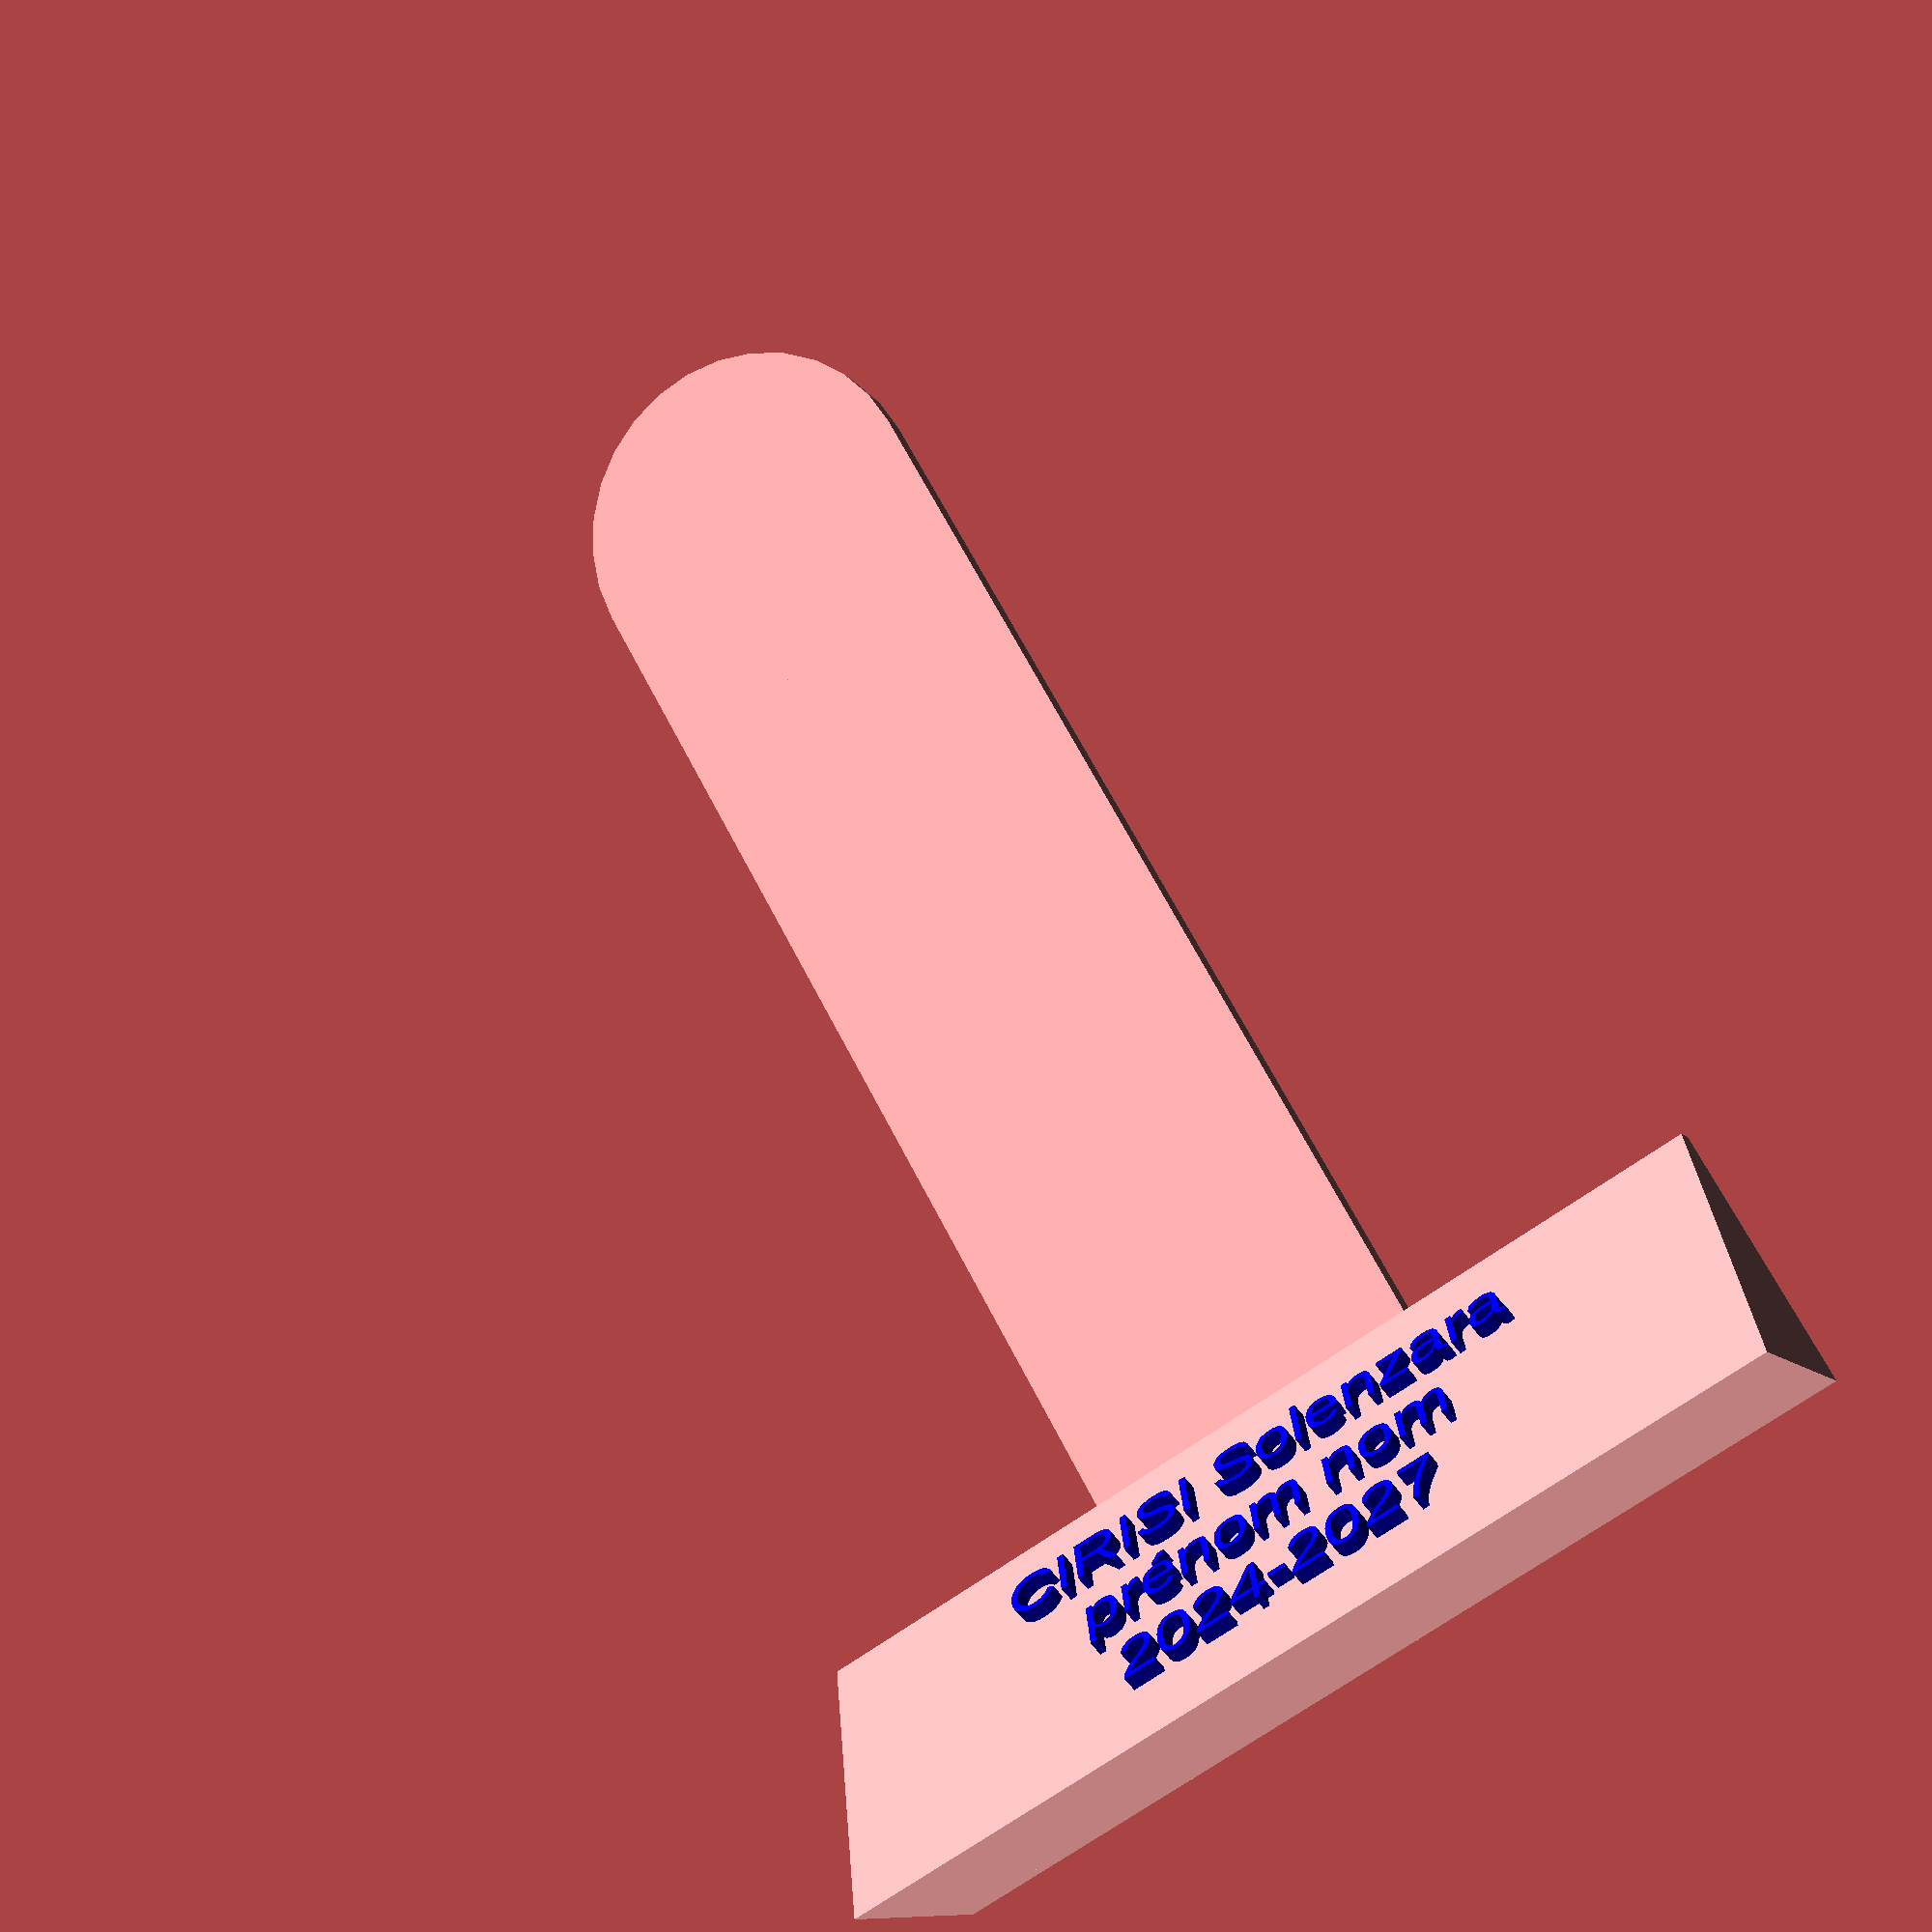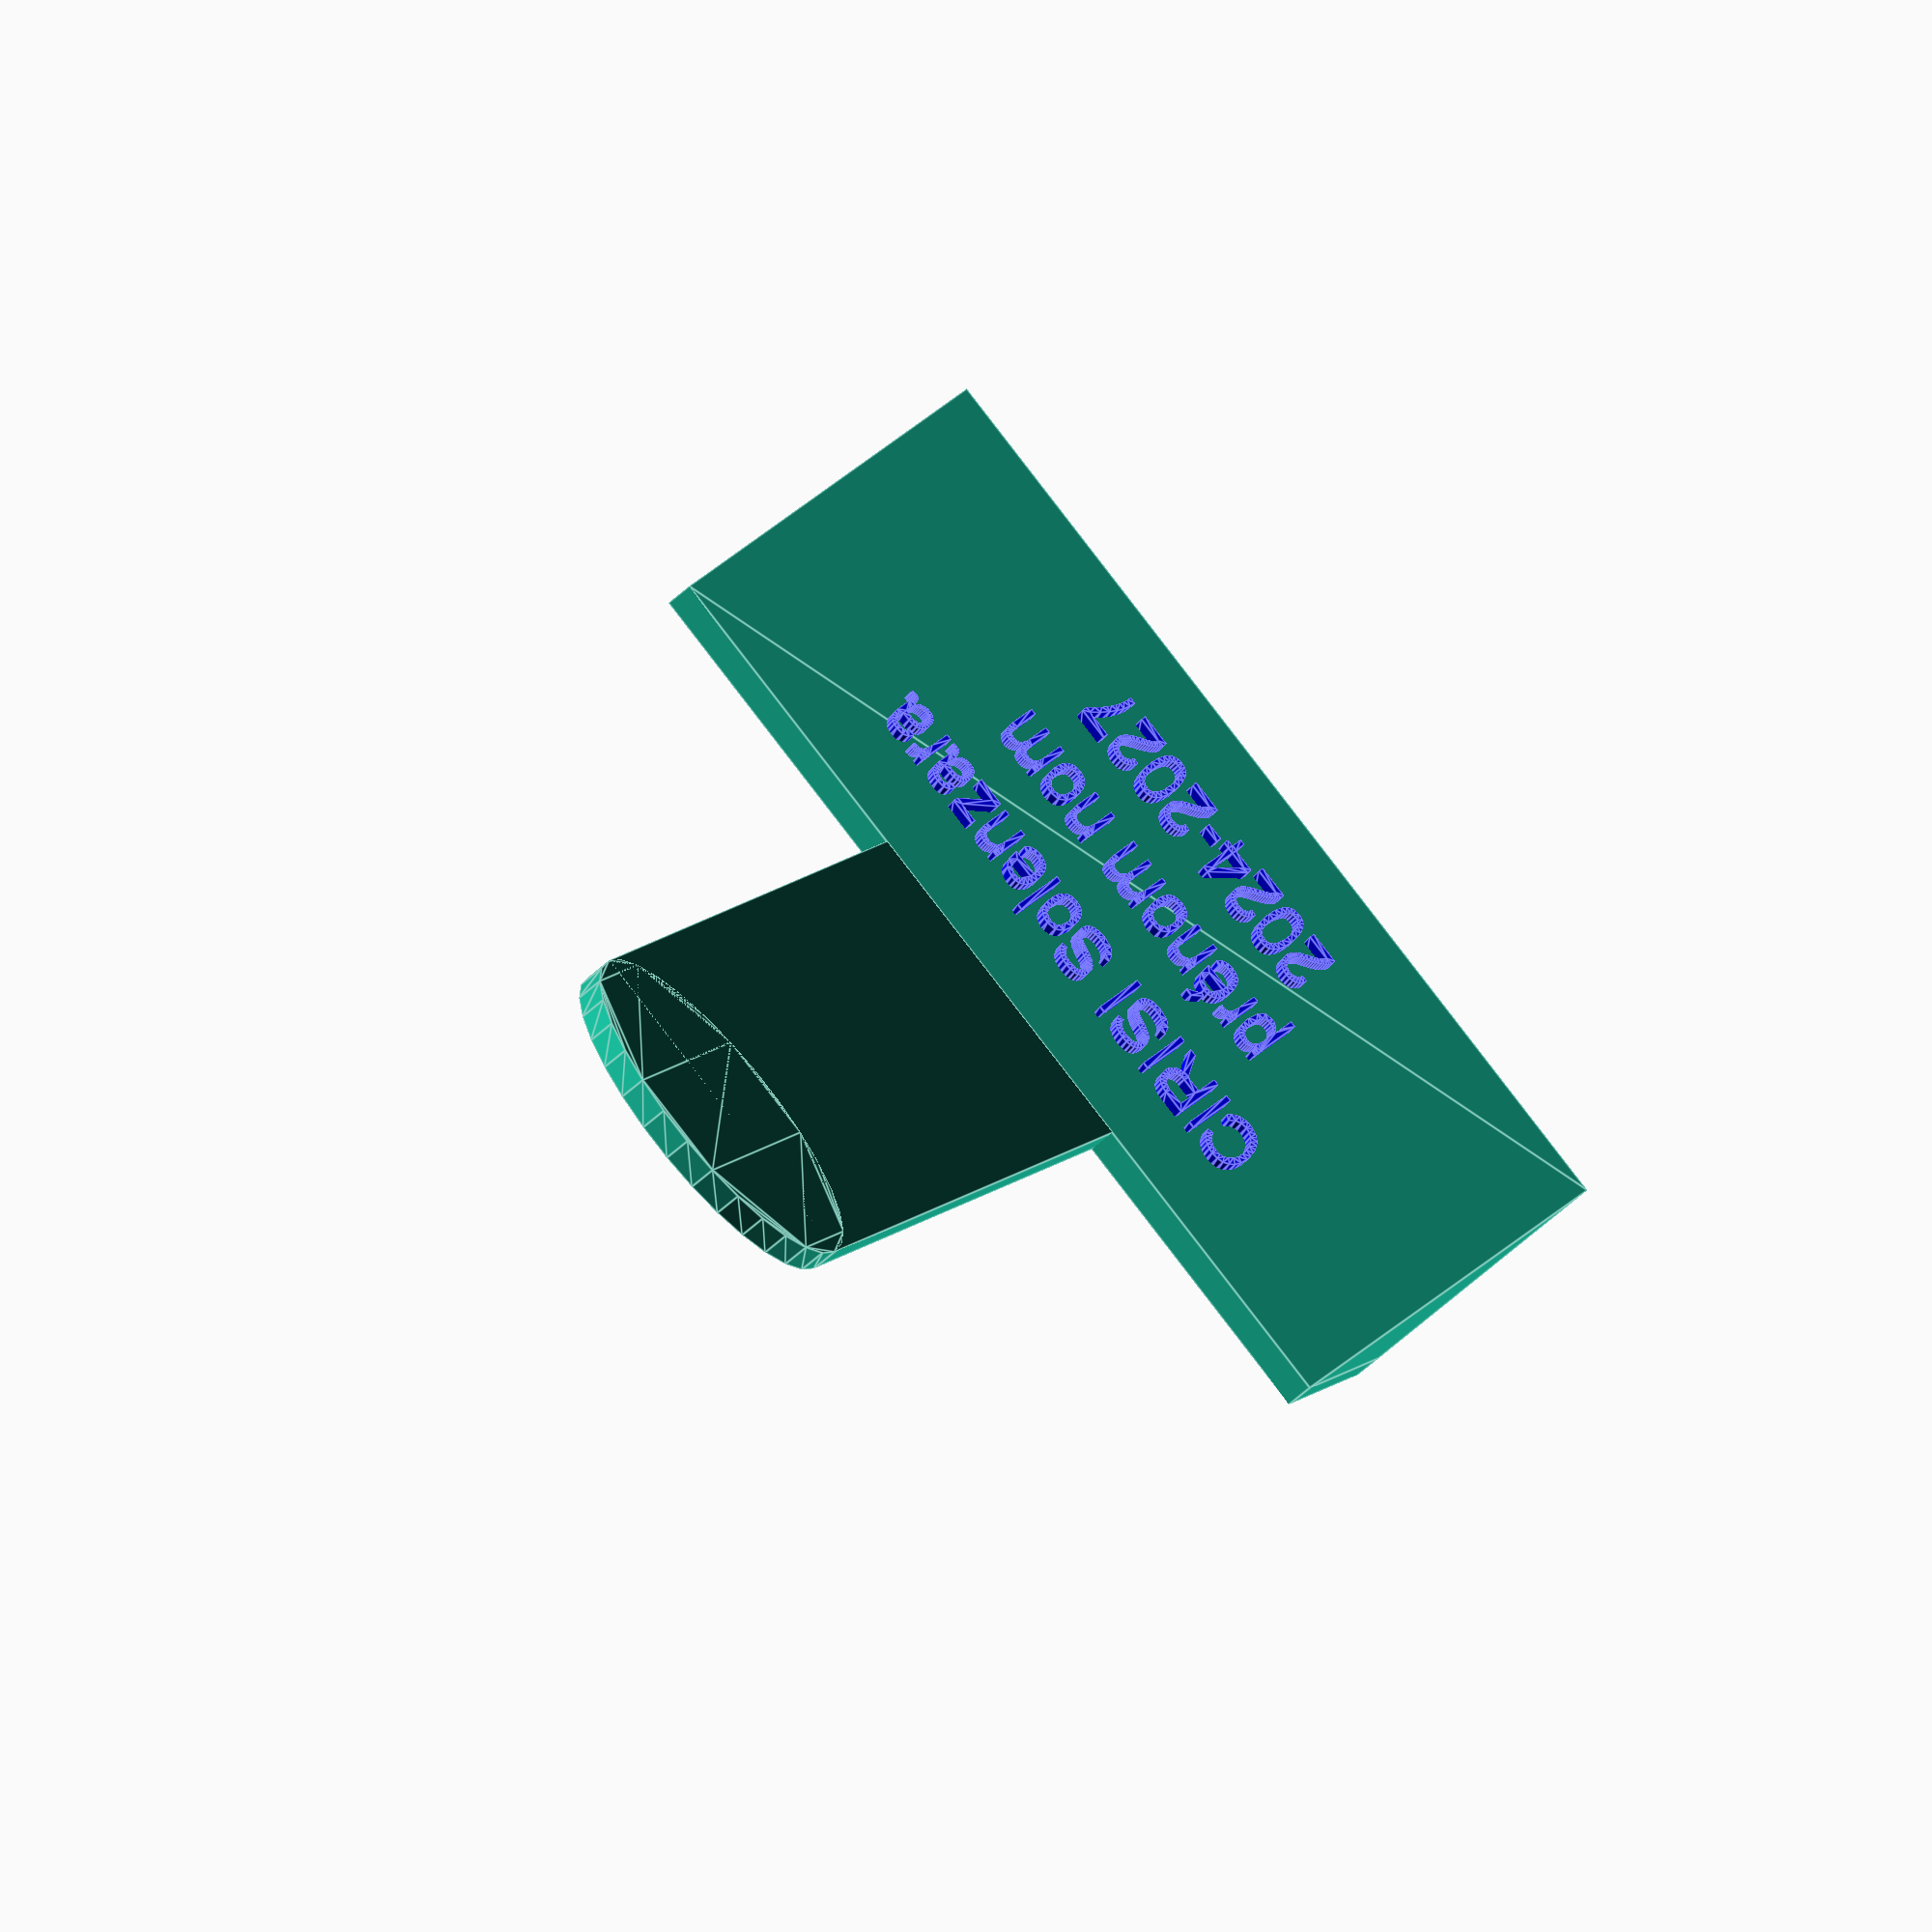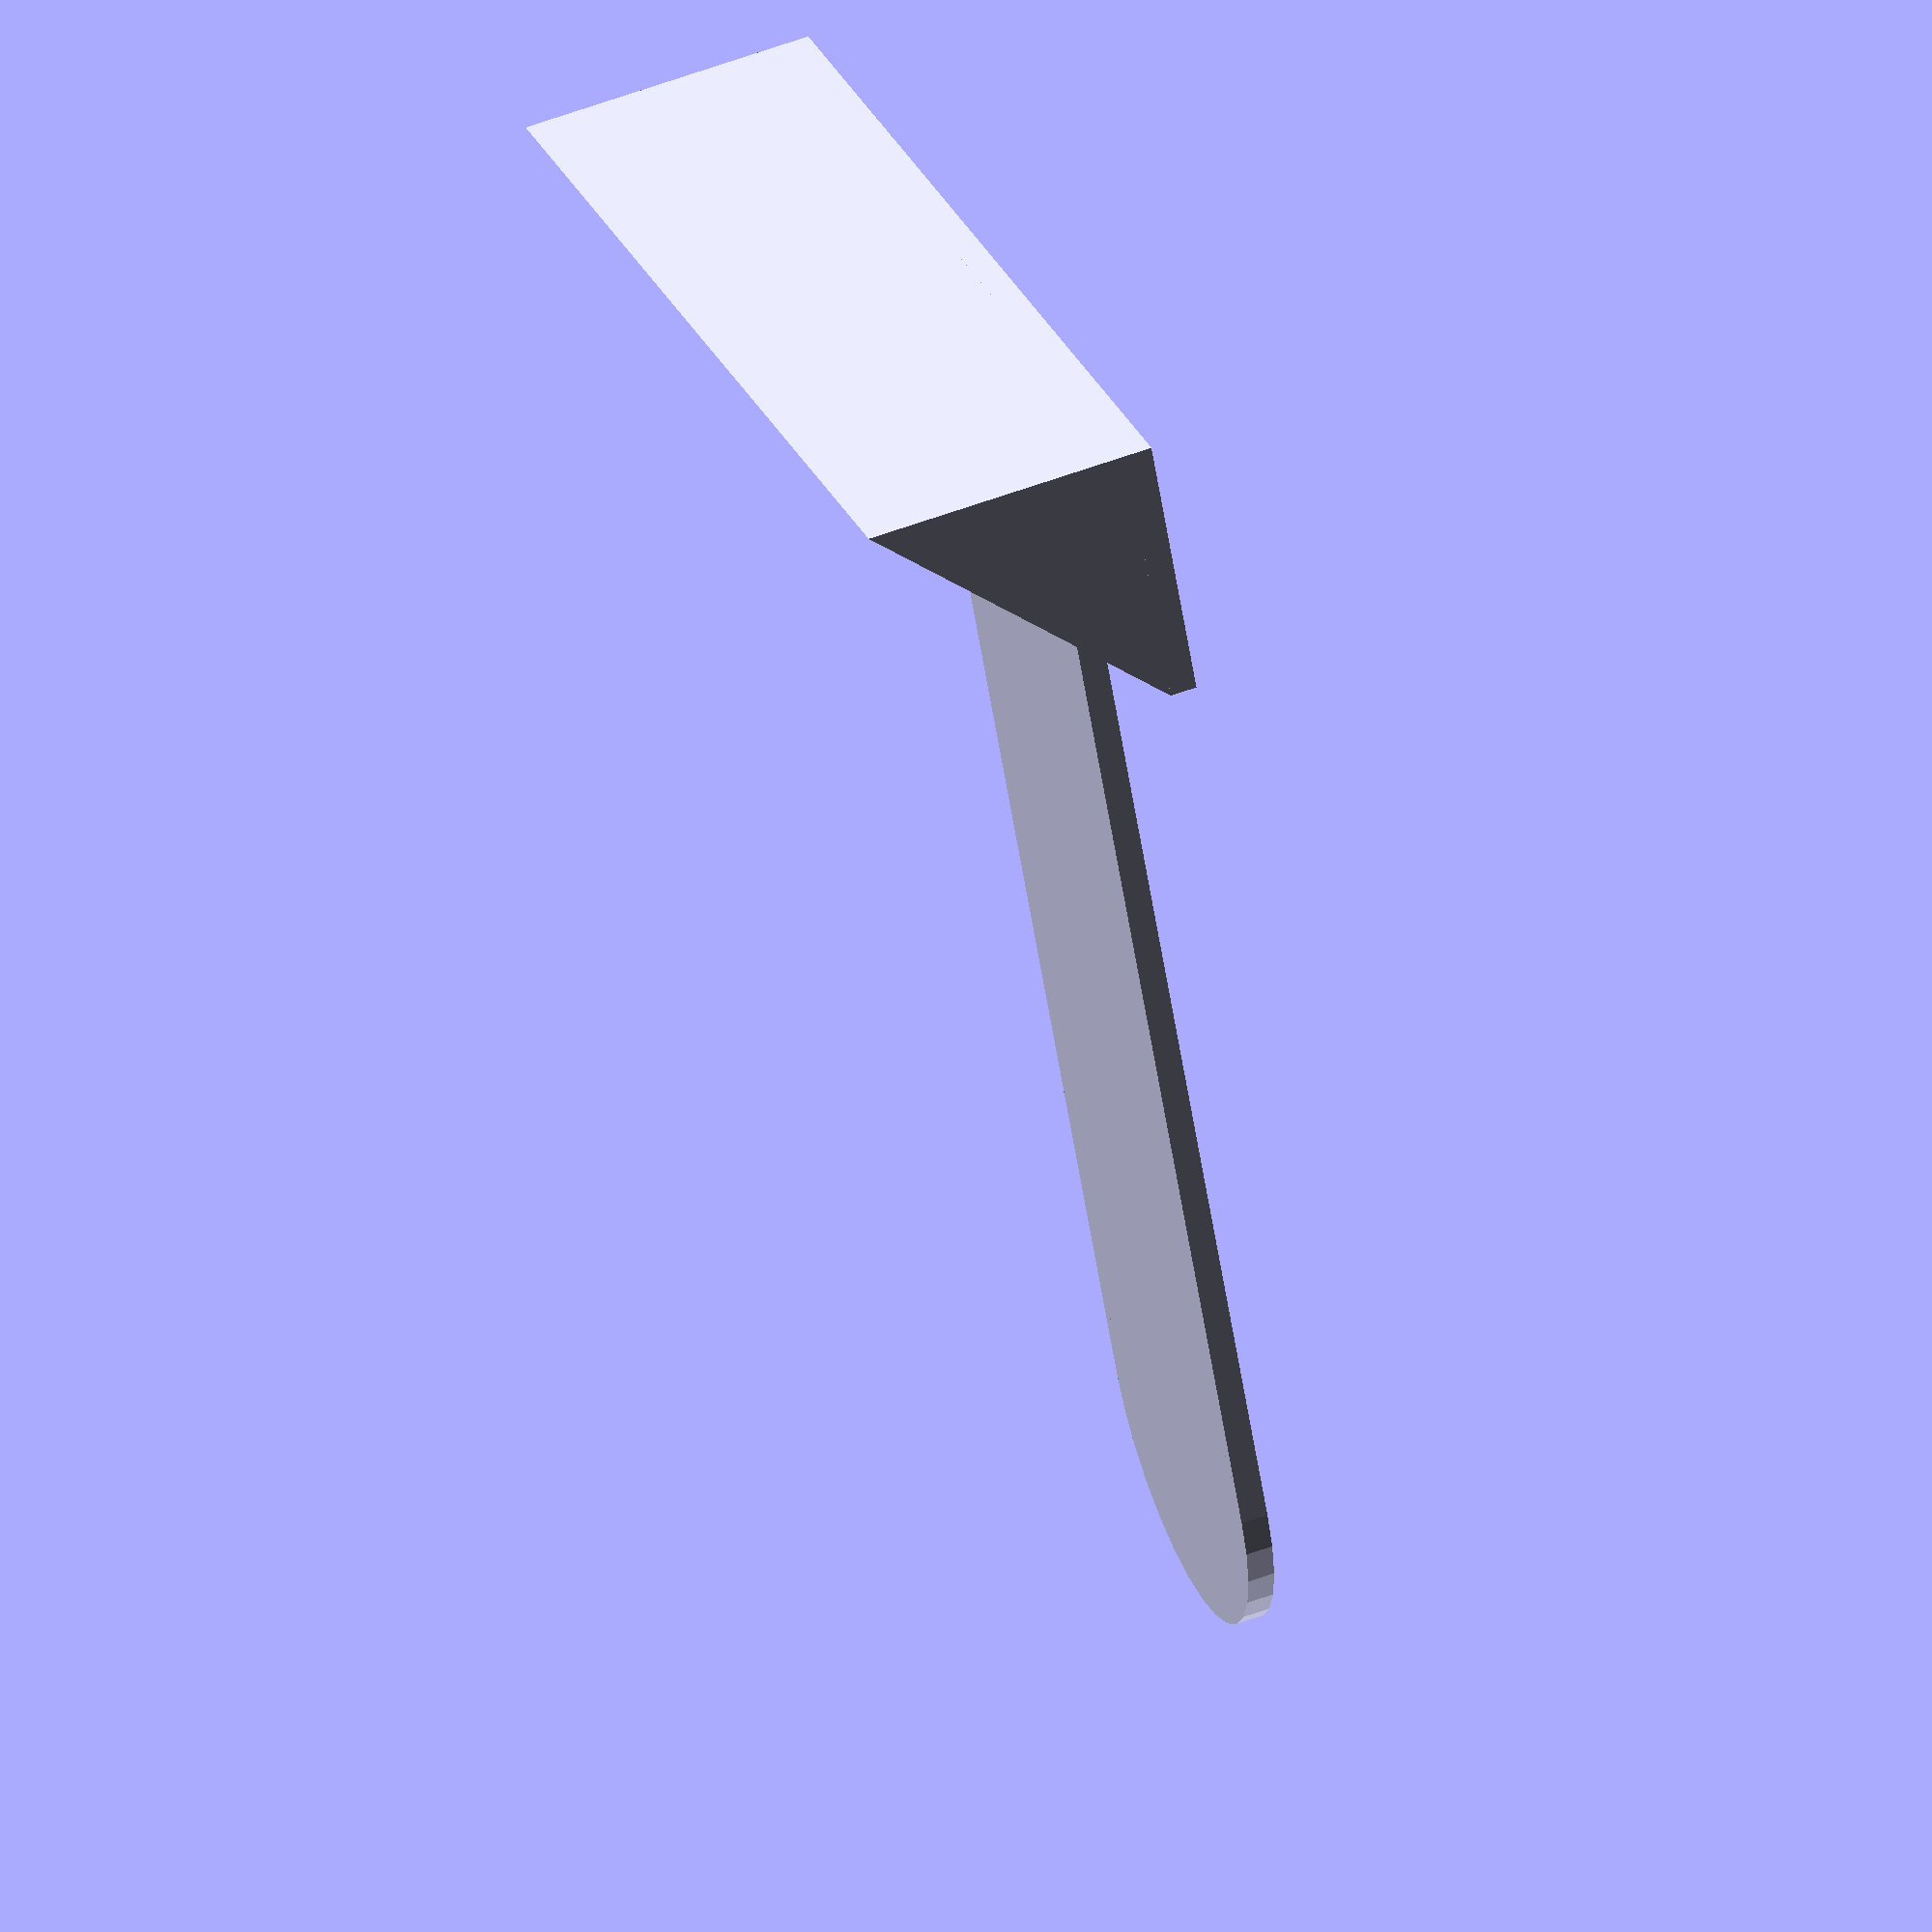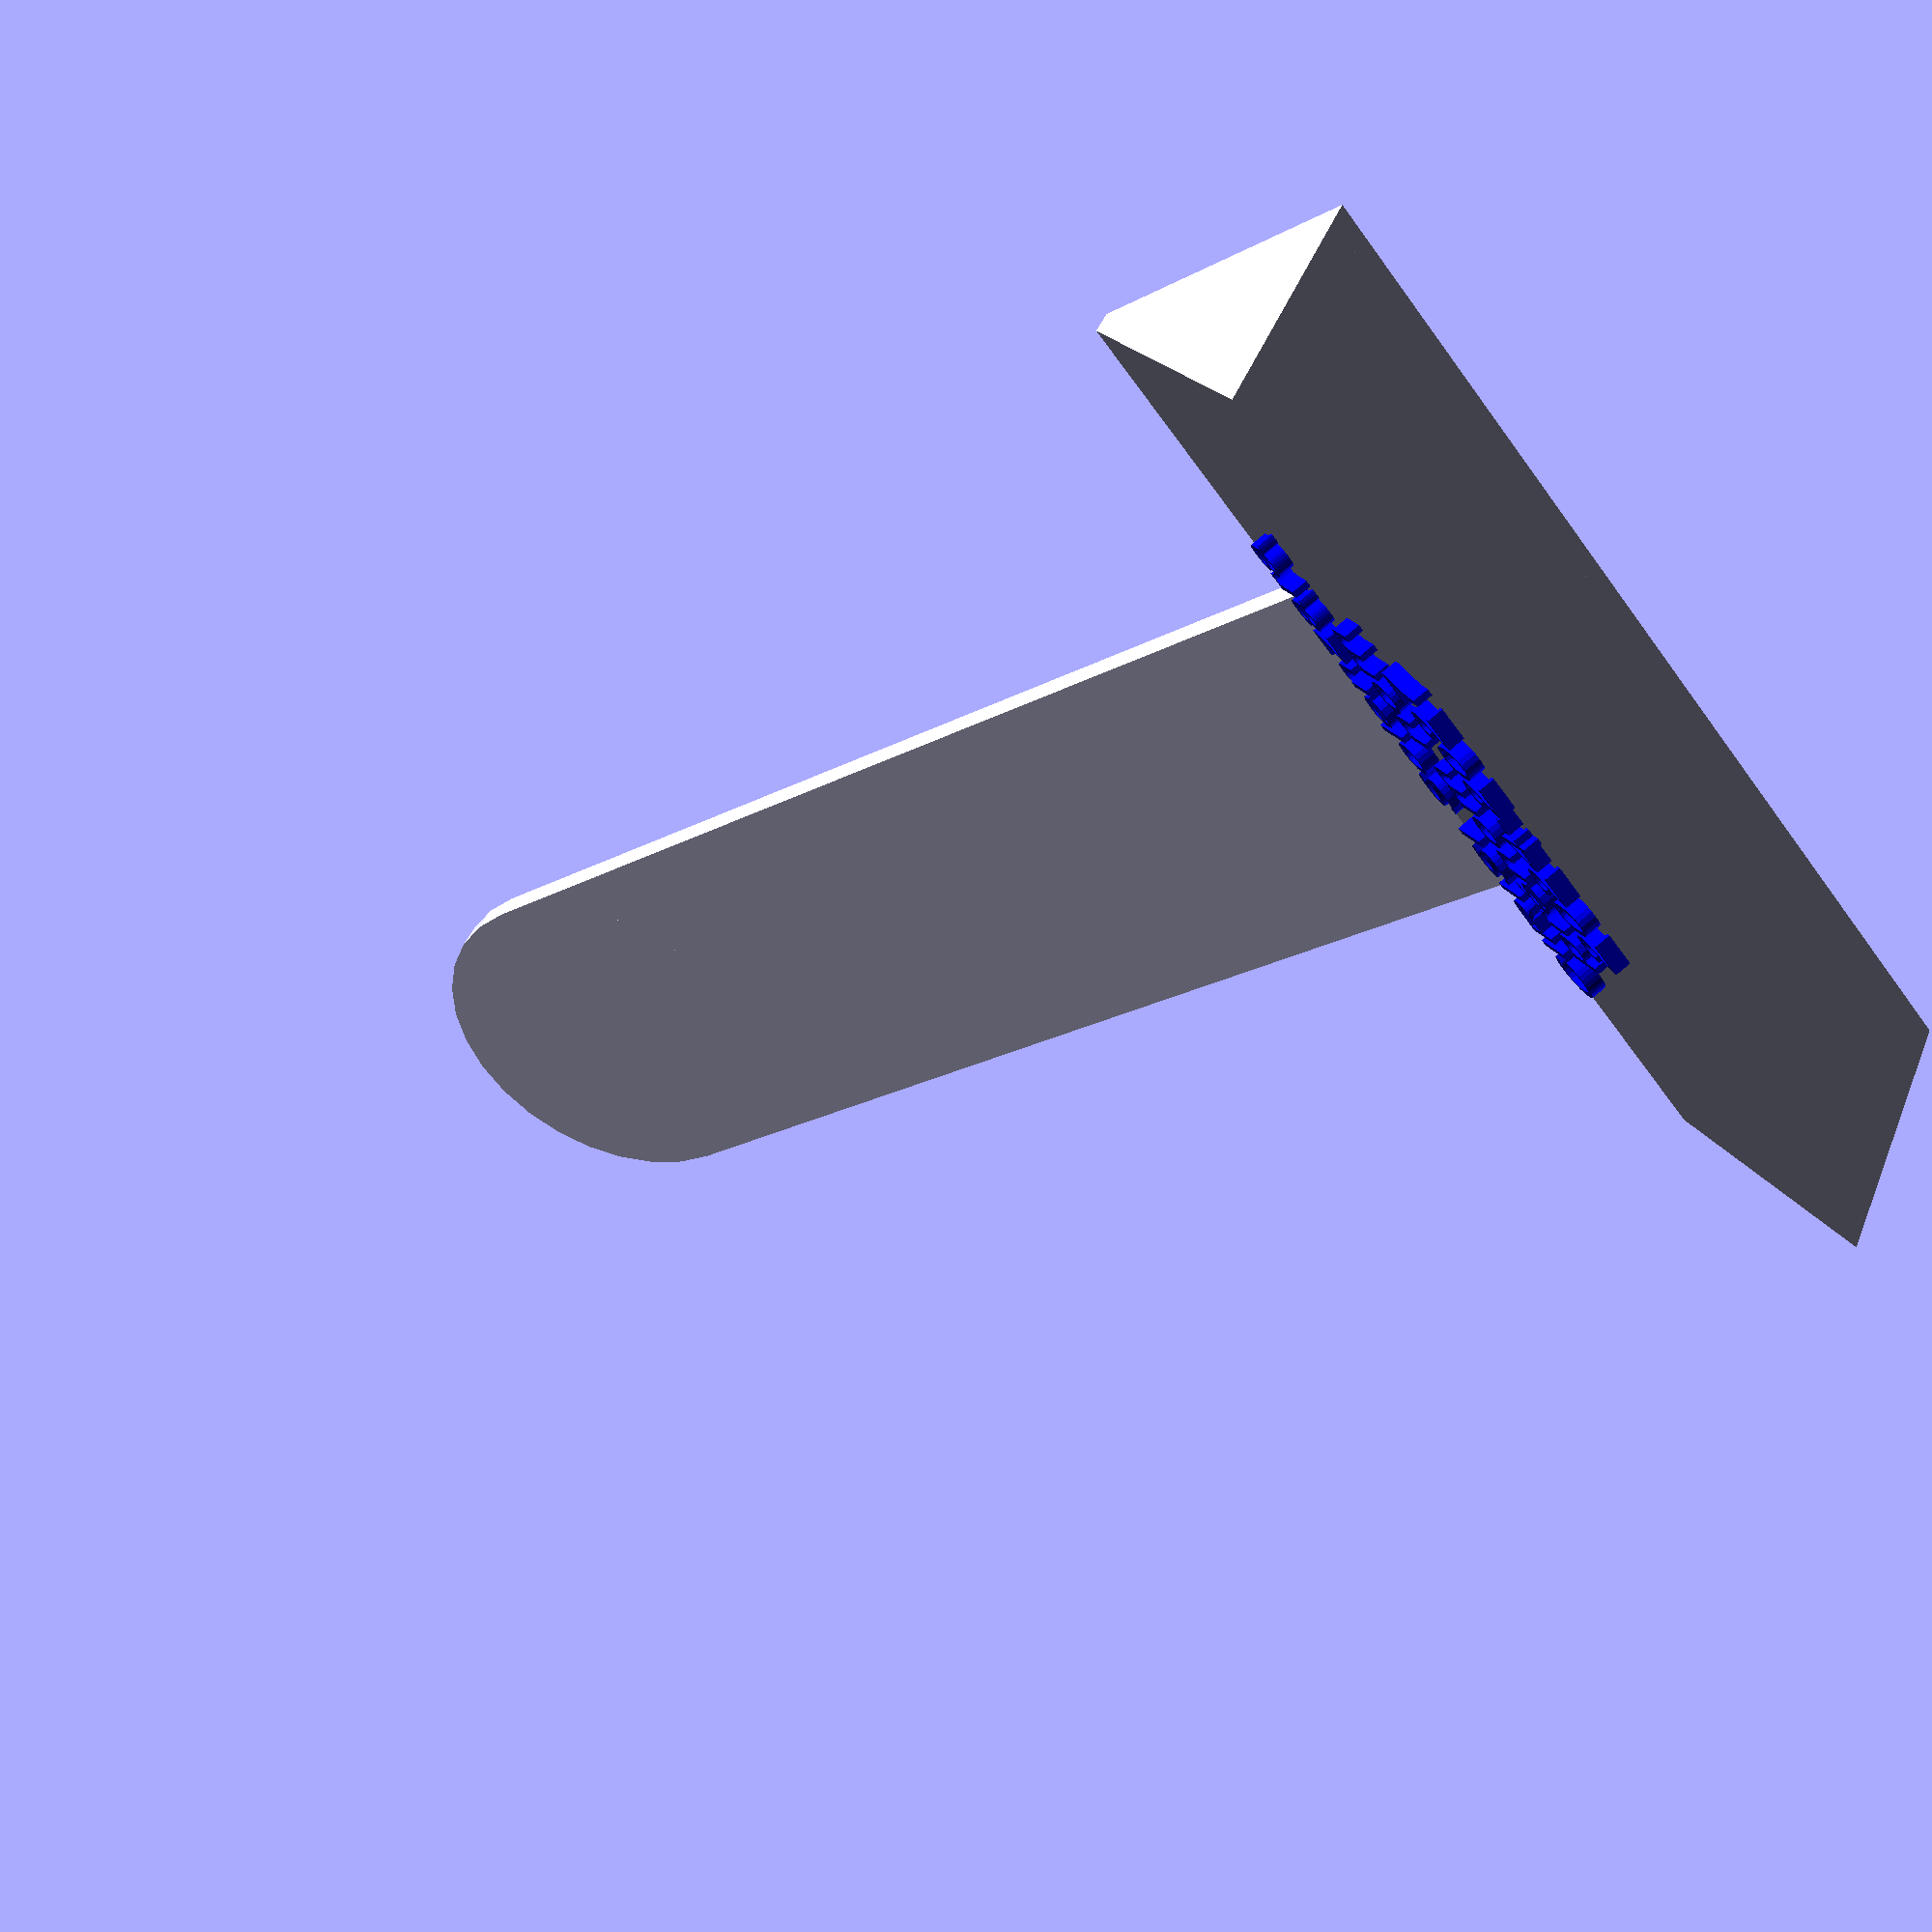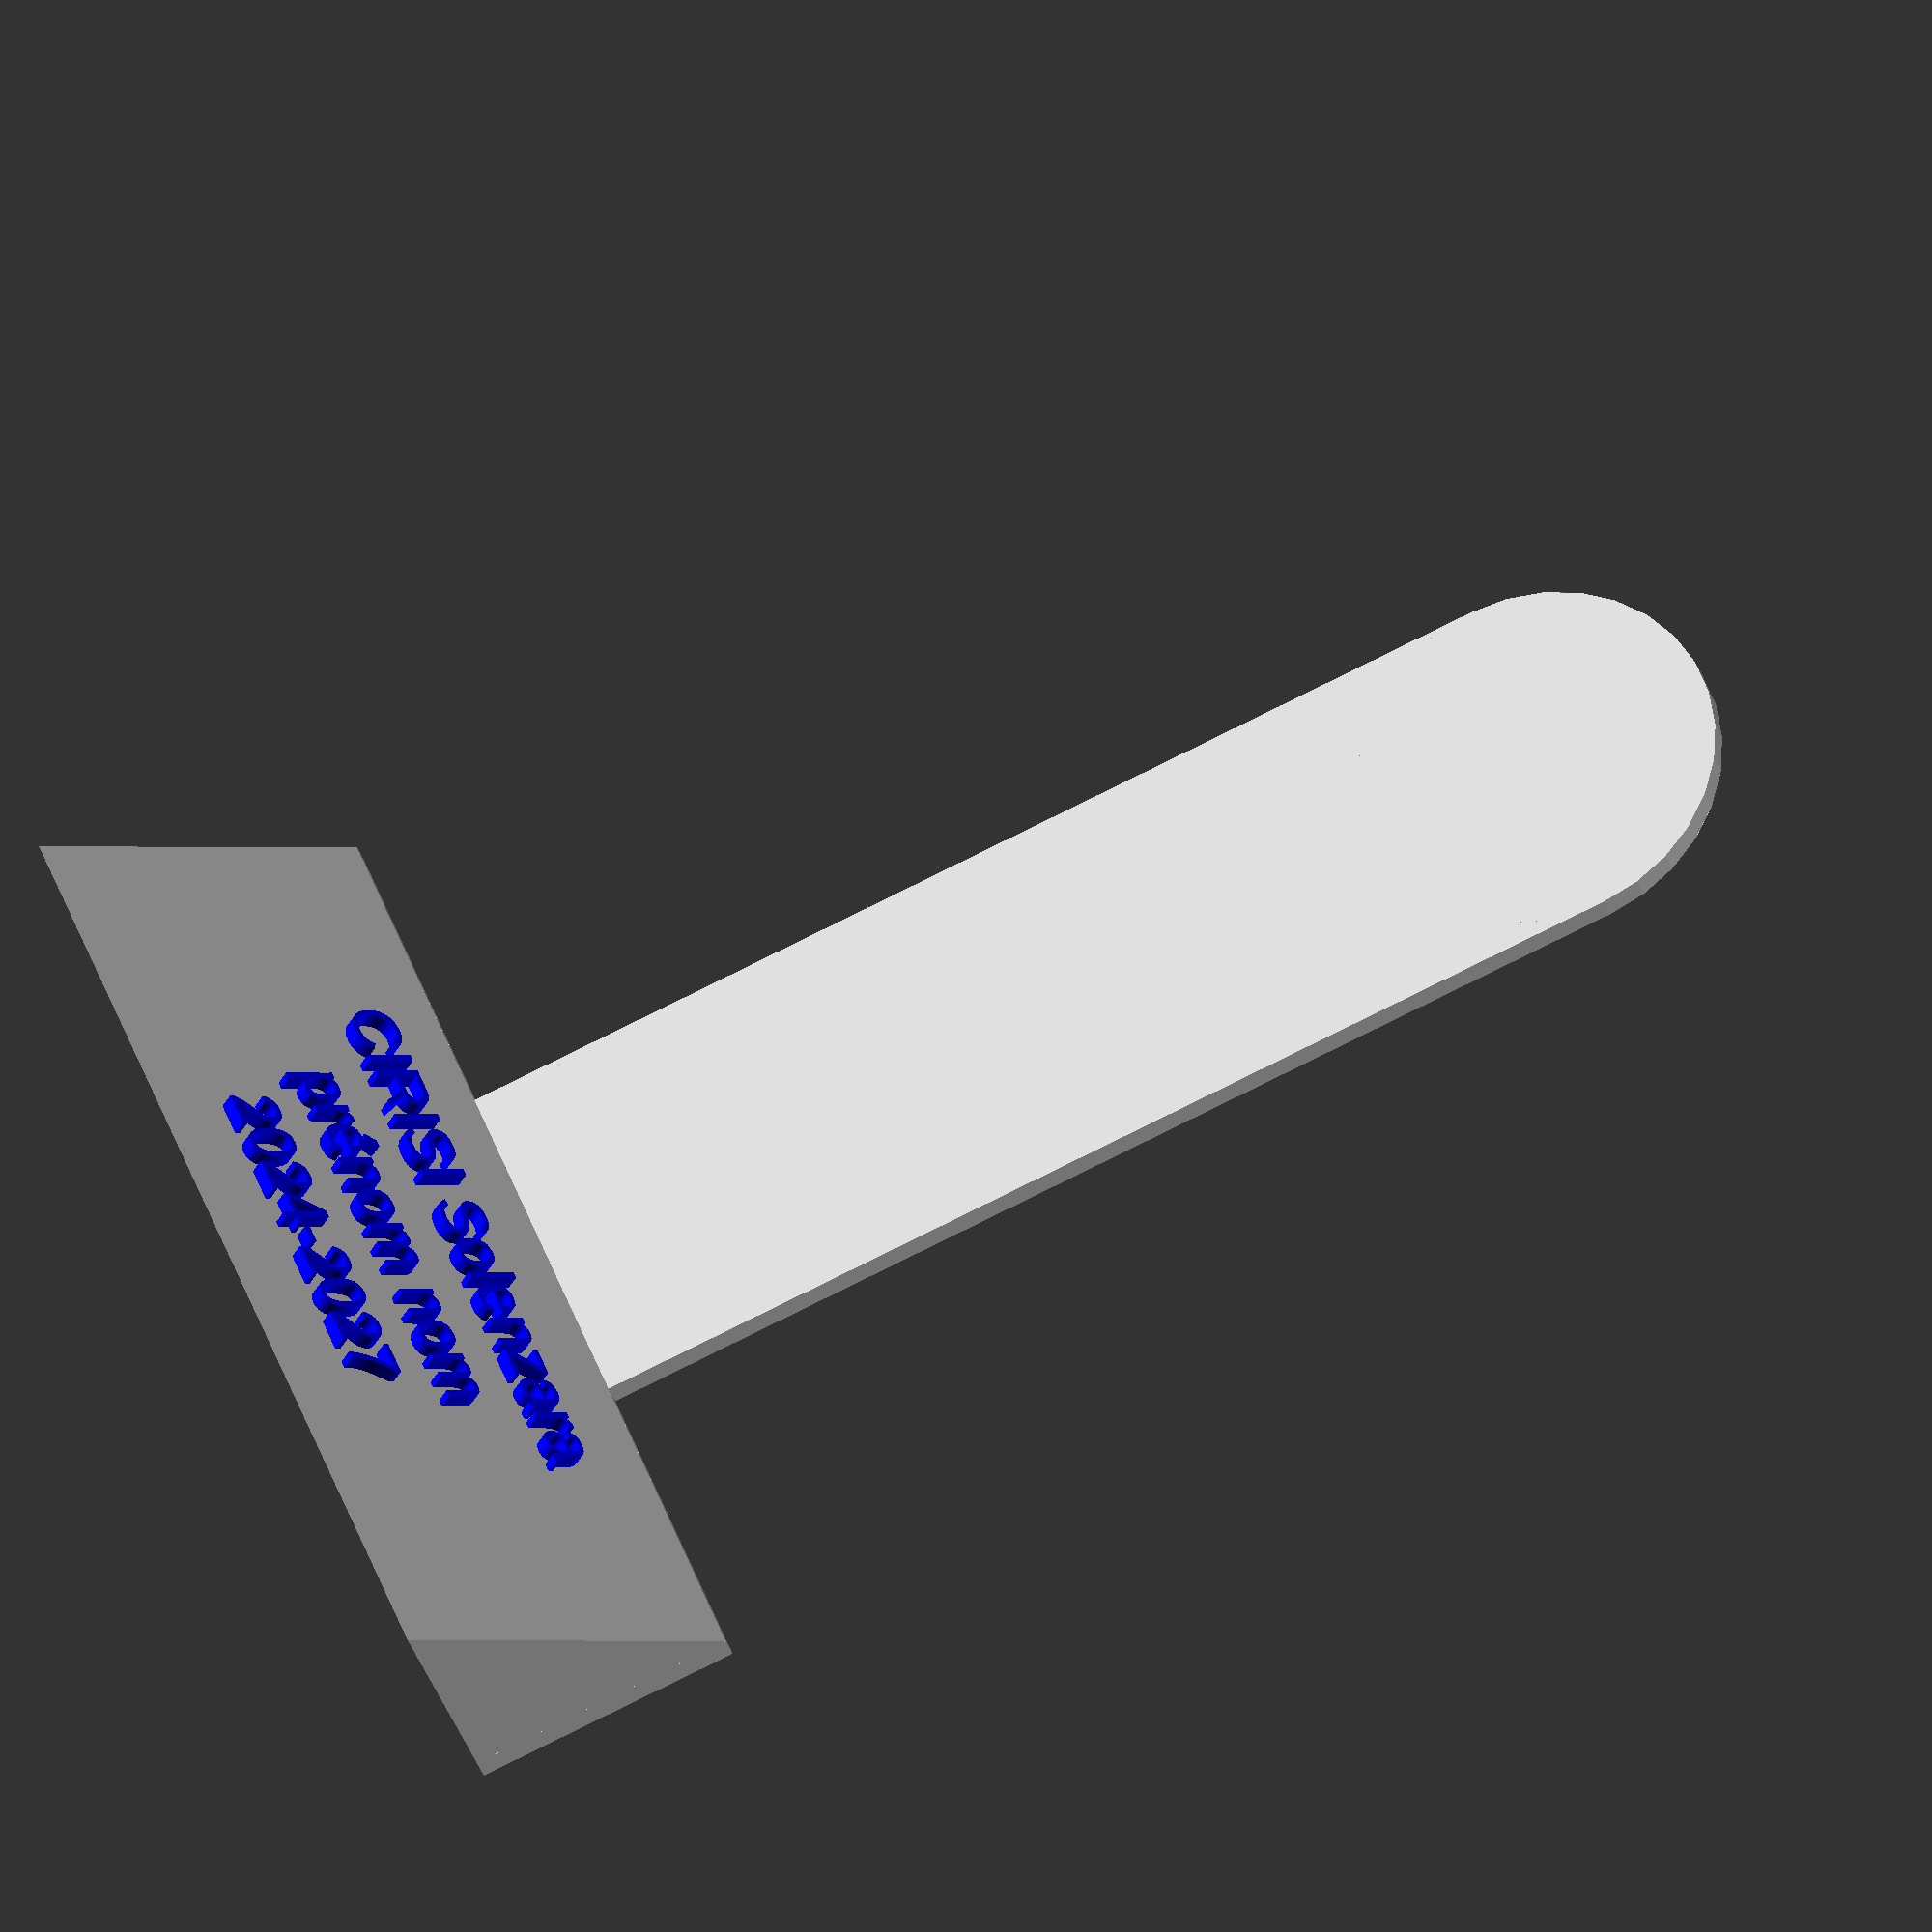
<openscad>

epaisseur = 3;
font_size = 6;
nom = "prénom nom";
duree = "2024-2027";


//Plaque avec le nom
rotate([0,270,0])
    linear_extrude(height=110, center=true)
        polygon(points=[[0,0],[30,0],[0,30]]);

//Support arrière
translate([-20,0,-epaisseur])
    cube([40,150,epaisseur], center=false);
    
translate([0,150,-epaisseur])
linear_extrude(height=epaisseur, center=false)
    circle(20);

//plage de fond 
translate([0,15,-epaisseur/2])
    cube([110,30,epaisseur], center=true);

//Texte
color("blue")
rotate([315,0,0])
    translate([0,11,15])
        linear_extrude(height=8, center=false)
            text("CIRISI Solenzara", size=font_size, font="Arial", valign="center", halign="center");
            
color("blue")           
rotate([315,0,0])
    translate([0,0,15])
        linear_extrude(height=8, center=false)
            text(nom, size=font_size, font="Arial", valign="center", halign="center");

color("blue")        
rotate([315,0,0])
    translate([0,-10,15])
        linear_extrude(height=8, center=false)
            text(duree, size=font_size, font="Arial", valign="center", halign="center");
</openscad>
<views>
elev=10.1 azim=330.3 roll=21.6 proj=p view=wireframe
elev=66.5 azim=202.3 roll=311.3 proj=o view=edges
elev=127.1 azim=334.3 roll=112.0 proj=o view=solid
elev=316.6 azim=231.4 roll=20.8 proj=p view=solid
elev=207.3 azim=248.0 roll=165.5 proj=o view=wireframe
</views>
